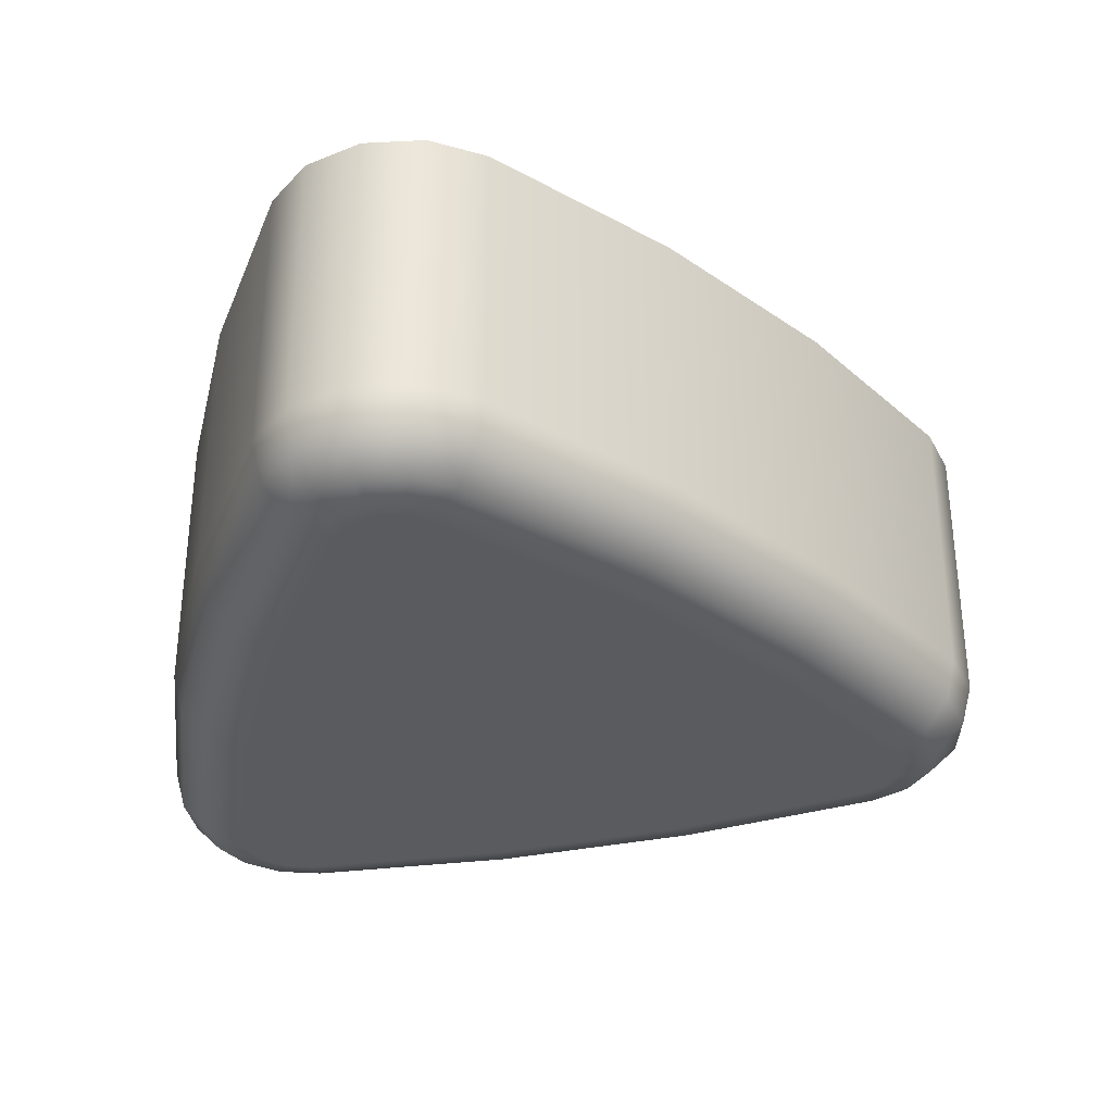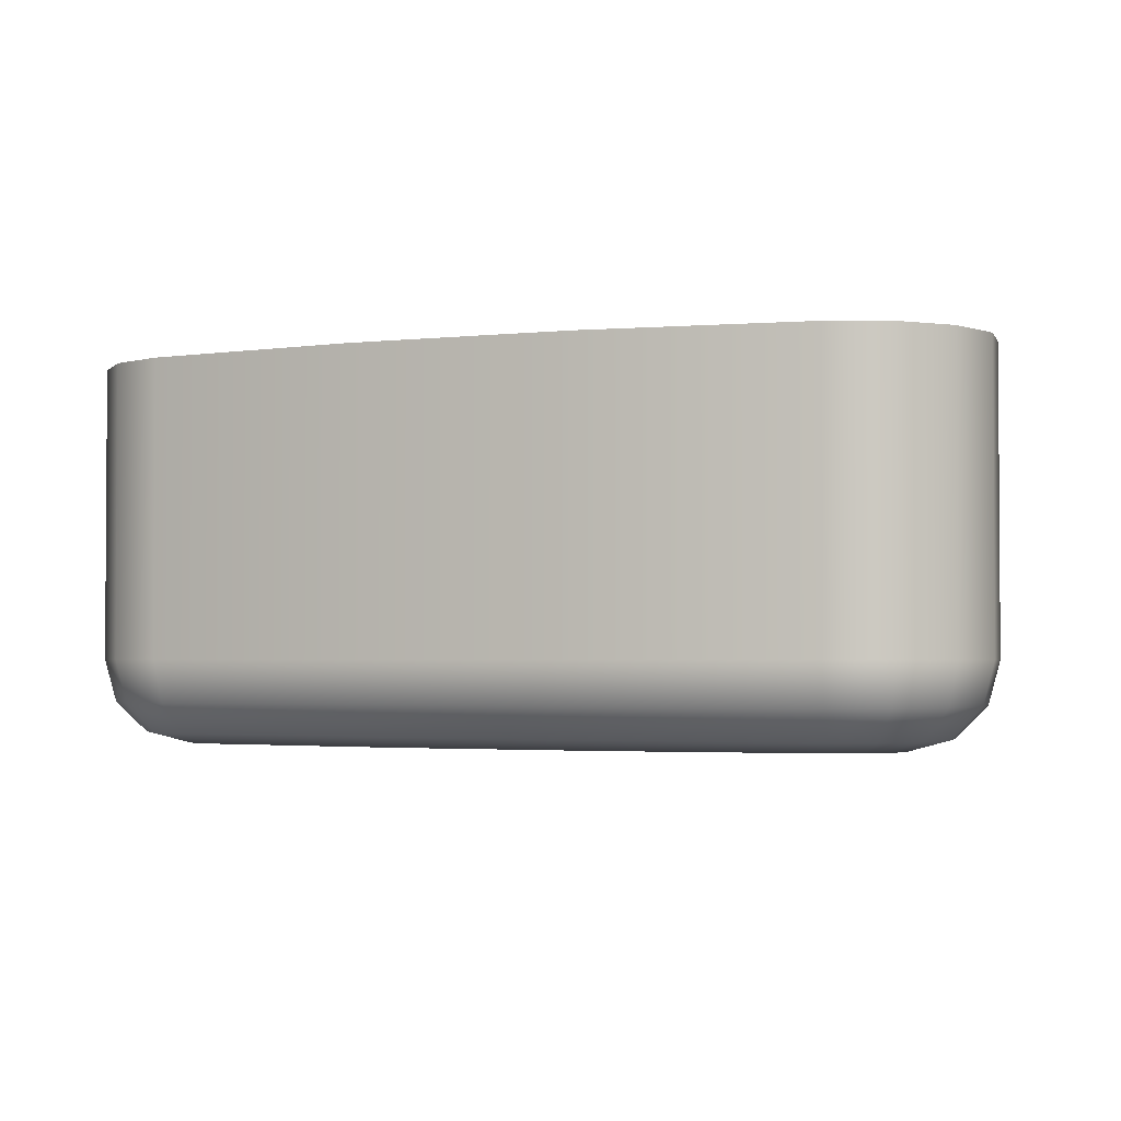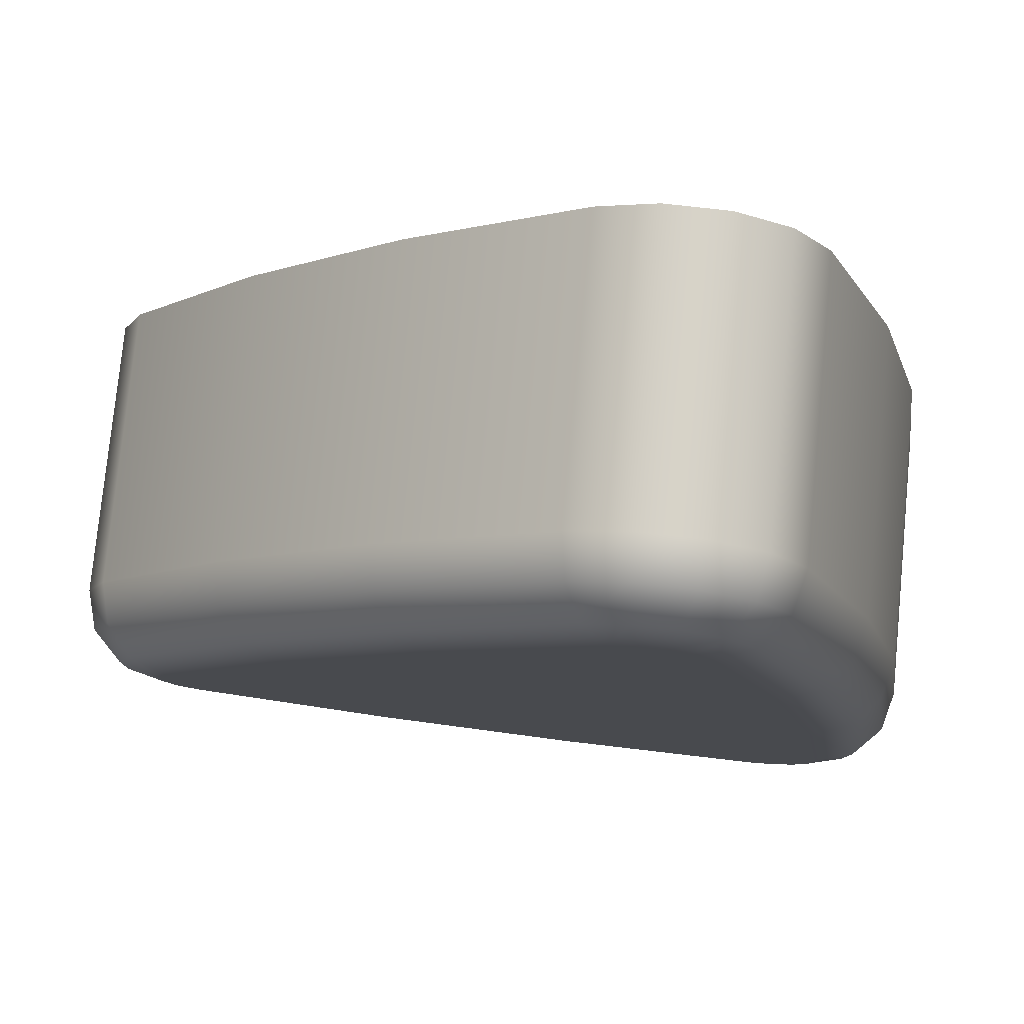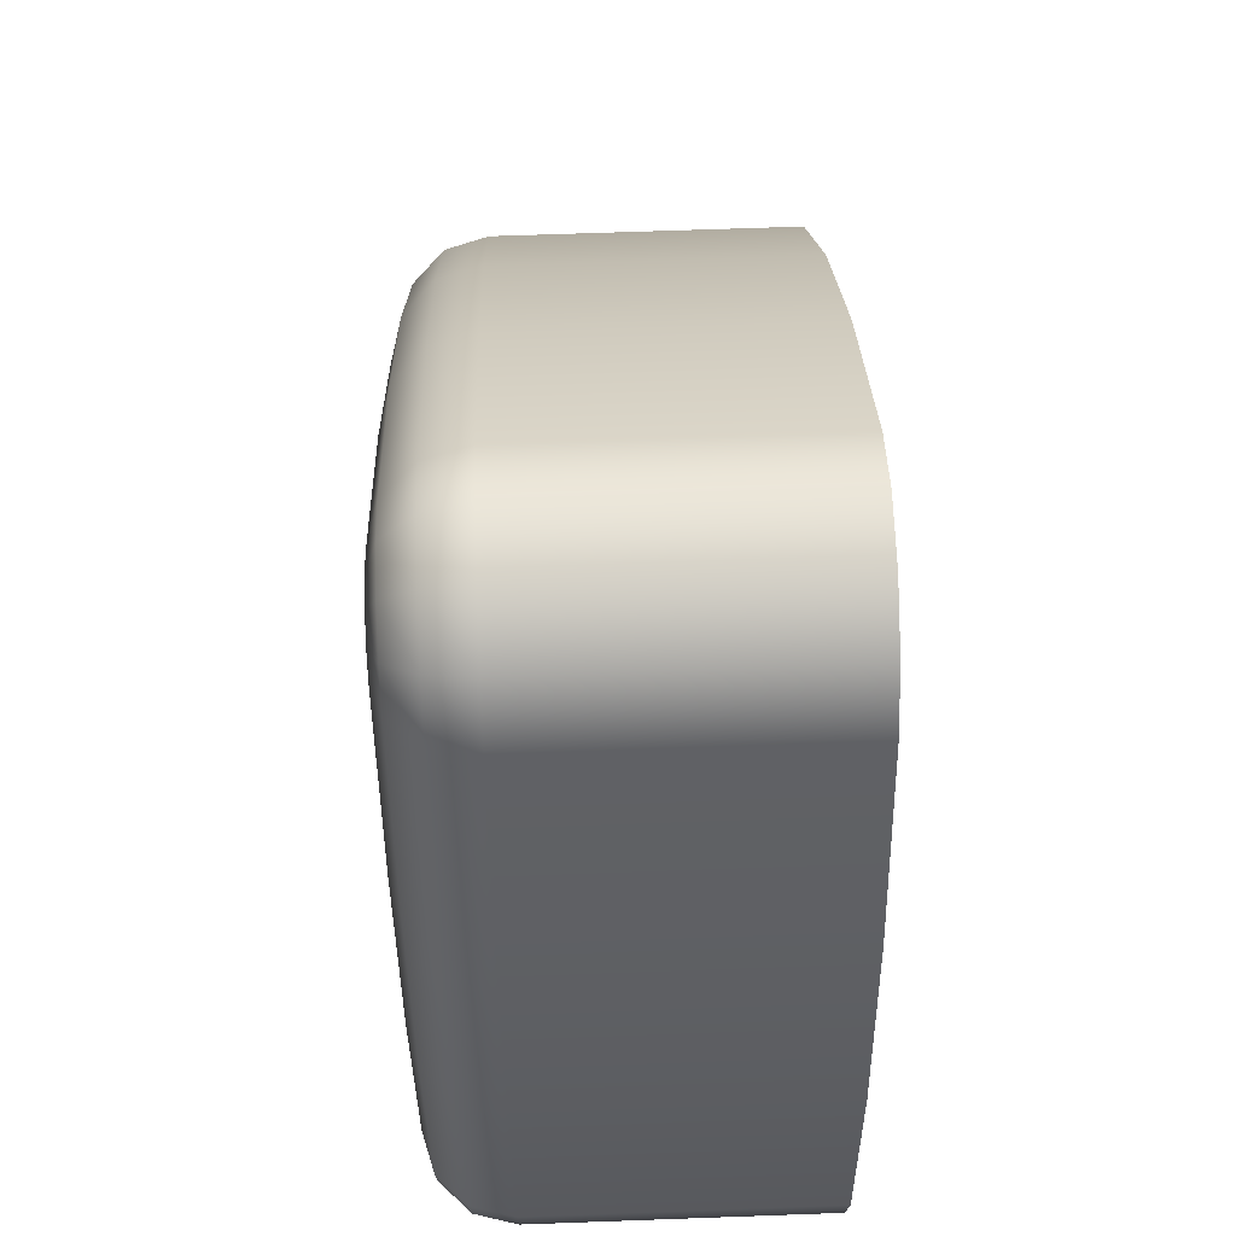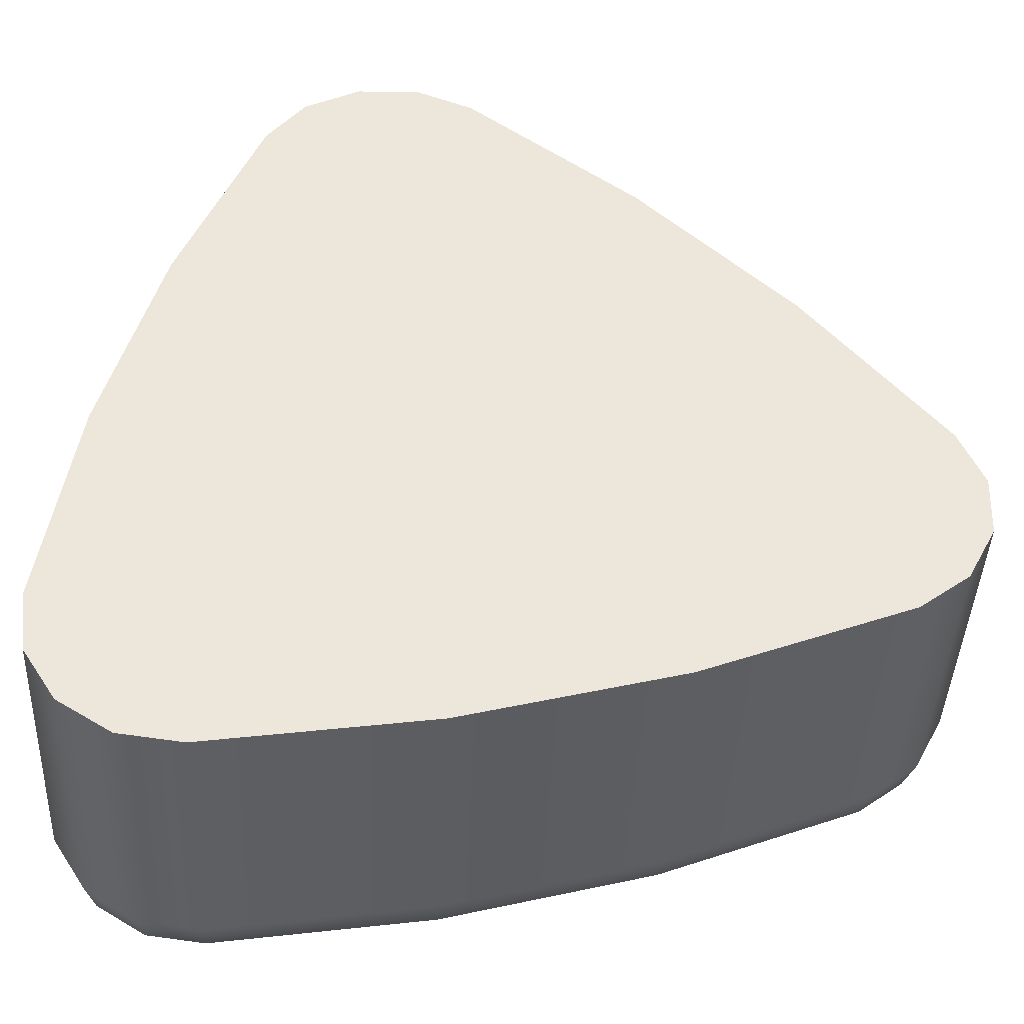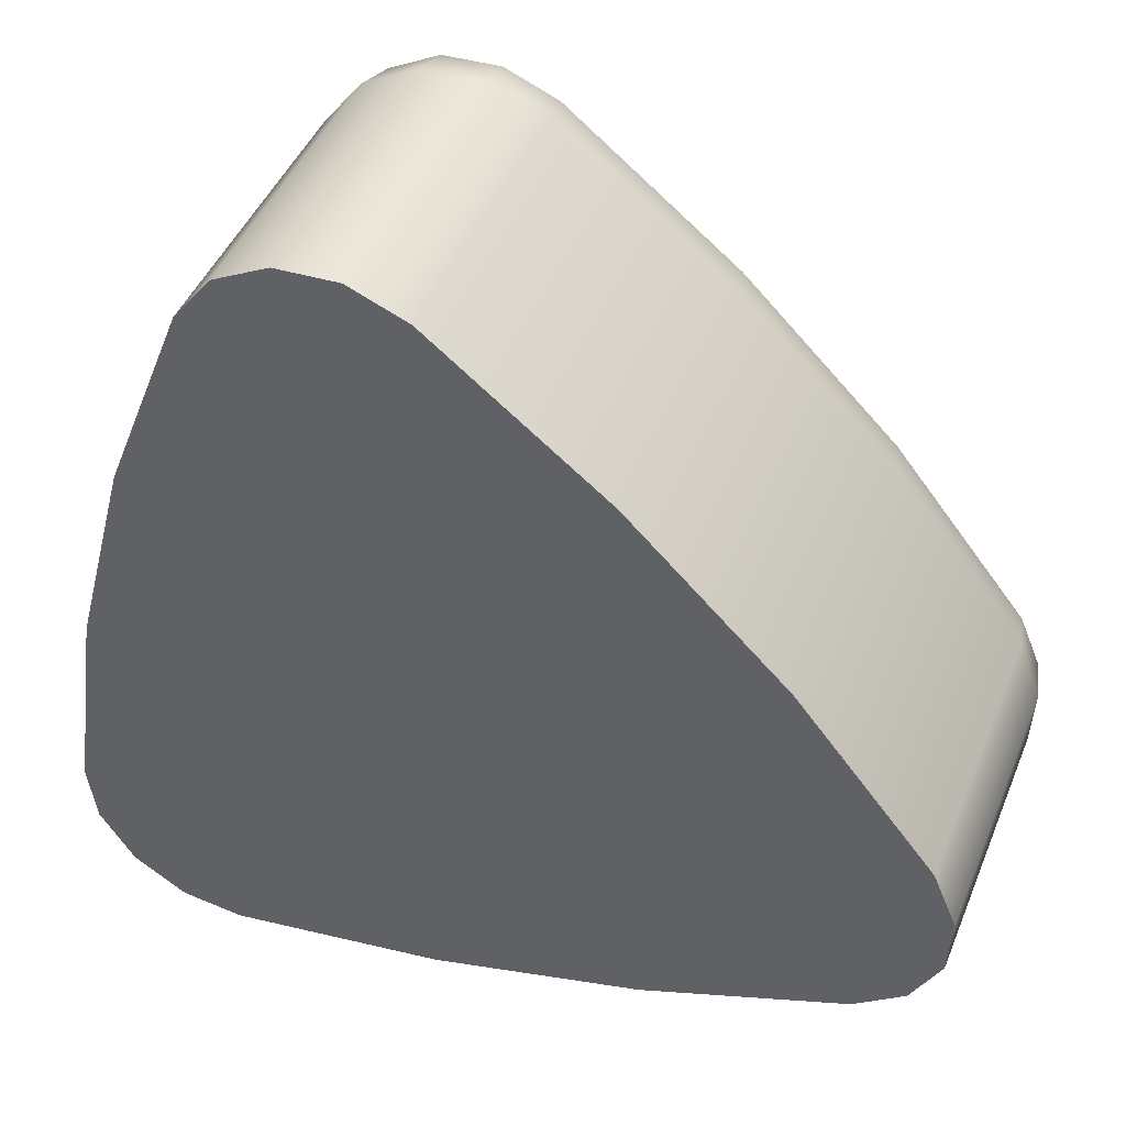
<metadata>
{"format":"obj","ext":"obj","renderer":"f3d","projection":"perspective","resolution":1024,"background":"white","views":[{"elev":-33.0,"azim":-88.5,"up":"+Y"},{"elev":-2.3,"azim":97.4,"up":"+Y"},{"elev":77.5,"azim":5.6,"up":"+Z"},{"elev":65.2,"azim":87.9,"up":"+Z"},{"elev":-42.0,"azim":177.5,"up":"+Z"},{"elev":44.9,"azim":-158.5,"up":"+Z"}]}
</metadata>
<code>
g Y
v 46.48 -23 29.9
v 46.06 -22.73 28.99
v 45.75 -22 28.33
v 45.64 -21 28.08
v 50.61 -21 26.12
v 55.78 -21 24.74
v 61.07 -21 23.96
v 61.09 -22 24.22
v 61.16 -22.73 24.95
v 61.25 -23 25.95
v 56.18 -23 26.7
v 51.24 -23 28.02
v 50.7 -22 26.38
v 50.92 -22.73 27.07
v 55.83 -22 25
v 55.98 -22.73 25.72
v 64.87 -21 27.76
v 64.6 -22 27.74
v 63.87 -22.73 27.67
v 62.88 -23 27.58
v 62.79 -23 26.93
v 62.44 -23 26.38
v 61.89 -23 26.03
v 62.58 -21 24.15
v 63.86 -21 24.97
v 64.67 -21 26.25
v 63.73 -22.73 26.59
v 64.42 -22 26.34
v 63.15 -22.73 25.68
v 63.67 -22 25.16
v 62.23 -22.73 25.09
v 62.48 -22 24.4
v 60.73 -21 43.19
v 60.48 -22 43.07
v 59.82 -22.73 42.77
v 58.91 -23 42.35
v 60.79 -23 37.59
v 62.12 -23 32.64
v 64.08 -21 33.05
v 62.69 -21 38.21
v 61.74 -22.73 37.9
v 62.44 -22 38.13
v 63.1 -22.73 32.85
v 63.82 -22 33
v 55.53 -21 44.58
v 55.69 -22 44.36
v 56.11 -22.73 43.76
v 56.69 -23 42.94
v 57.29 -23 43.19
v 57.94 -23 43.17
v 58.52 -23 42.87
v 59.8 -21 44.4
v 58.46 -21 45.1
v 56.94 -21 45.16
v 57.11 -22.73 44.18
v 56.98 -22 44.9
v 58.2 -22.73 44.13
v 58.39 -22 44.84
v 59.16 -22.73 43.63
v 59.63 -22 44.19
v 44.24 -21 33.28
v 44.46 -22 33.12
v 45.06 -22.73 32.7
v 45.88 -23 32.13
v 49.06 -23 36.14
v 52.68 -23 39.76
v 51.35 -21 41.25
v 47.57 -21 37.47
v 48.31 -22.73 36.8
v 47.77 -22 37.29
v 52.01 -22.73 40.5
v 51.53 -22 41.05
v 45.96 -23 30.3
v 45.66 -23 30.87
v 45.63 -23 31.52
v 43.66 -21 31.87
v 43.72 -21 30.36
v 44.43 -21 29.01
v 45.19 -22.73 29.65
v 44.63 -22 29.18
v 44.69 -22.73 30.61
v 43.98 -22 30.42
v 44.64 -22.73 31.7
v 43.92 -22 31.83
v 64.87 -14 27.76
v 64.08 -14 33.05
v 62.69 -14 38.21
v 60.73 -14 43.19
v 61.07 -14 23.96
v 62.58 -14 24.15
v 63.86 -14 24.97
v 64.67 -14 26.25
v 45.64 -14 28.08
v 50.61 -14 26.12
v 55.78 -14 24.74
v 44.24 -14 33.28
v 43.66 -14 31.87
v 43.72 -14 30.36
v 44.43 -14 29.01
v 55.53 -14 44.58
v 51.35 -14 41.25
v 47.57 -14 37.47
v 59.8 -14 44.4
v 58.46 -14 45.1
v 56.94 -14 45.16
f 1 2 12
f 12 2 14
f 12 14 11
f 11 14 16
f 11 16 10
f 10 16 9
f 9 16 15
f 9 15 8
f 8 15 6
f 8 6 7
f 2 3 14
f 14 3 13
f 14 13 16
f 16 13 15
f 3 4 13
f 13 4 5
f 13 5 15
f 15 5 6
f 17 18 26
f 26 18 28
f 26 28 25
f 25 28 30
f 25 30 24
f 24 30 32
f 24 32 7
f 7 32 8
f 8 32 31
f 8 31 9
f 9 31 23
f 9 23 10
f 18 19 28
f 28 19 27
f 28 27 30
f 30 27 29
f 30 29 32
f 32 29 31
f 19 20 27
f 27 20 21
f 27 21 29
f 29 21 22
f 29 22 31
f 31 22 23
f 33 34 40
f 40 34 42
f 40 42 39
f 39 42 44
f 39 44 17
f 17 44 18
f 18 44 43
f 18 43 19
f 19 43 38
f 19 38 20
f 34 35 42
f 42 35 41
f 42 41 44
f 44 41 43
f 35 36 41
f 41 36 37
f 41 37 43
f 43 37 38
f 45 46 54
f 54 46 56
f 54 56 53
f 53 56 58
f 53 58 52
f 52 58 60
f 52 60 33
f 33 60 34
f 34 60 59
f 34 59 35
f 35 59 51
f 35 51 36
f 46 47 56
f 56 47 55
f 56 55 58
f 58 55 57
f 58 57 60
f 60 57 59
f 47 48 55
f 55 48 49
f 55 49 57
f 57 49 50
f 57 50 59
f 59 50 51
f 61 62 68
f 68 62 70
f 68 70 67
f 67 70 72
f 67 72 45
f 45 72 46
f 46 72 71
f 46 71 47
f 47 71 66
f 47 66 48
f 62 63 70
f 70 63 69
f 70 69 72
f 72 69 71
f 63 64 69
f 69 64 65
f 69 65 71
f 71 65 66
f 4 3 78
f 78 3 80
f 78 80 77
f 77 80 82
f 77 82 76
f 76 82 84
f 76 84 61
f 61 84 62
f 62 84 83
f 62 83 63
f 63 83 75
f 63 75 64
f 3 2 80
f 80 2 79
f 80 79 82
f 82 79 81
f 82 81 84
f 84 81 83
f 2 1 79
f 79 1 73
f 79 73 81
f 81 73 74
f 81 74 83
f 83 74 75
f 88 33 87
f 87 33 40
f 87 40 86
f 86 40 39
f 86 39 85
f 85 39 17
f 85 17 92
f 92 17 26
f 92 26 91
f 91 26 25
f 91 25 90
f 90 25 24
f 90 24 89
f 89 24 7
f 89 7 95
f 95 7 6
f 95 6 94
f 94 6 5
f 94 5 93
f 93 5 4
f 12 64 1
f 1 64 75
f 1 75 74
f 11 38 12
f 12 38 65
f 12 65 64
f 38 11 20
f 20 11 10
f 20 10 21
f 21 10 22
f 22 10 23
f 38 37 65
f 65 37 66
f 66 37 36
f 66 36 48
f 48 36 51
f 48 51 50
f 50 49 48
f 74 73 1
f 93 4 99
f 99 4 78
f 99 78 98
f 98 78 77
f 98 77 97
f 97 77 76
f 97 76 96
f 96 76 61
f 96 61 102
f 102 61 68
f 102 68 101
f 101 68 67
f 101 67 100
f 100 67 45
f 100 45 105
f 105 45 54
f 105 54 104
f 104 54 53
f 104 53 103
f 103 53 52
f 103 52 88
f 88 52 33
f 92 89 85
f 85 89 95
f 85 95 86
f 86 95 94
f 86 94 102
f 102 94 96
f 96 94 93
f 96 93 97
f 97 93 98
f 98 93 99
f 92 91 89
f 89 91 90
f 86 102 87
f 87 102 101
f 87 101 88
f 88 101 100
f 88 100 103
f 103 100 104
f 104 100 105

</code>
